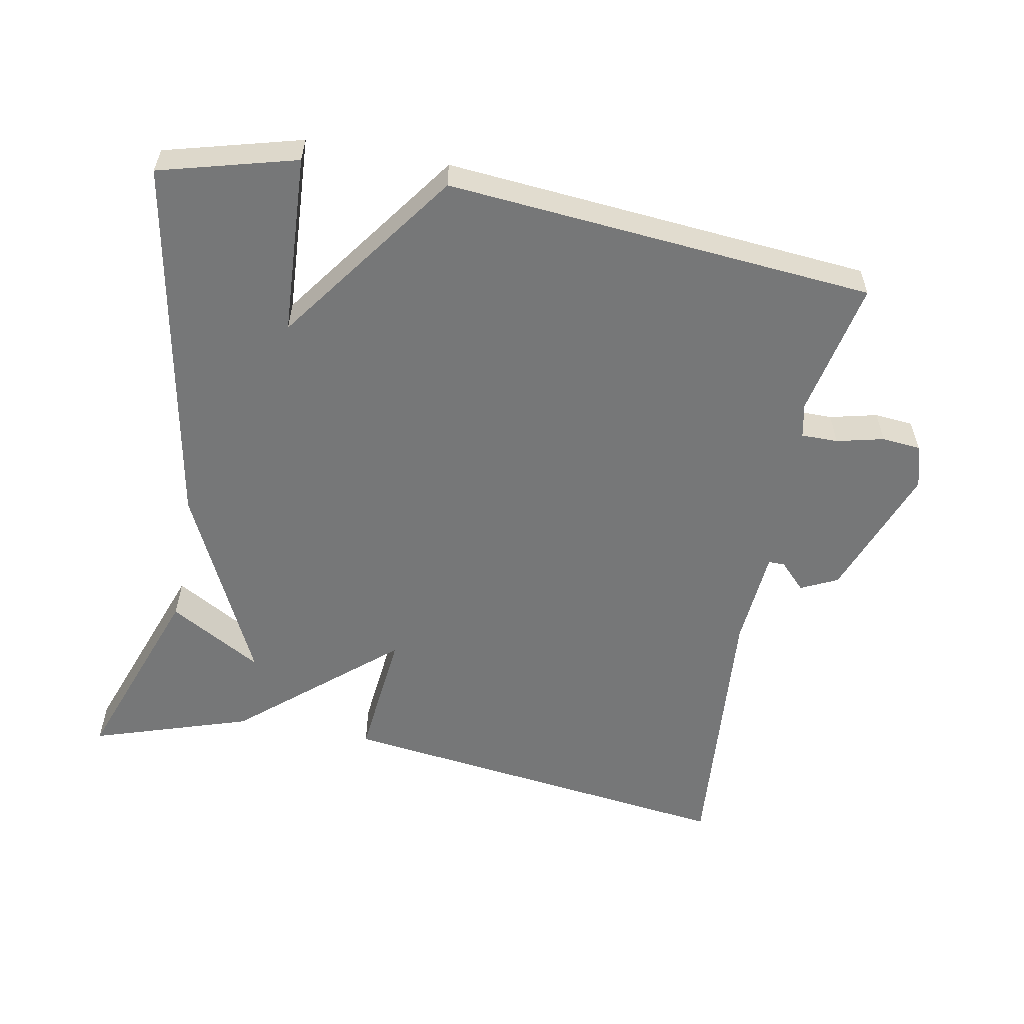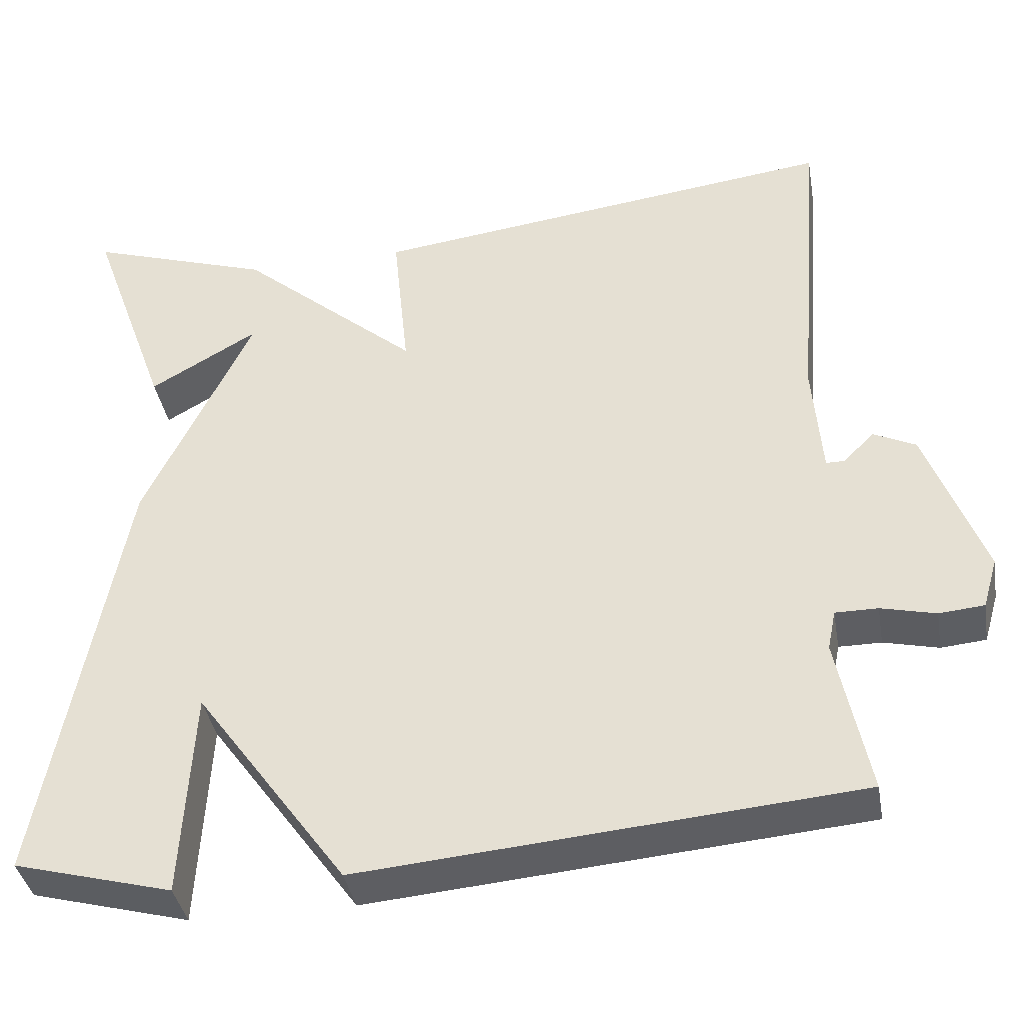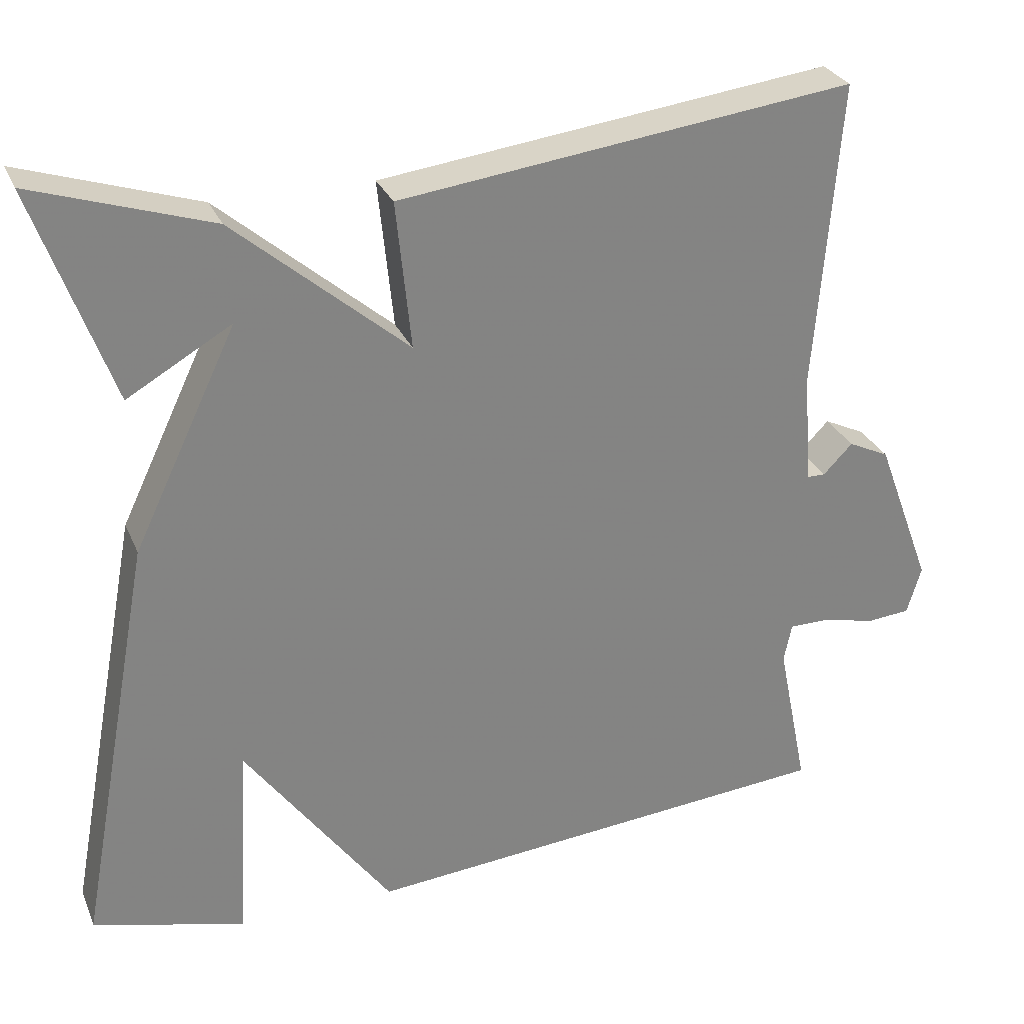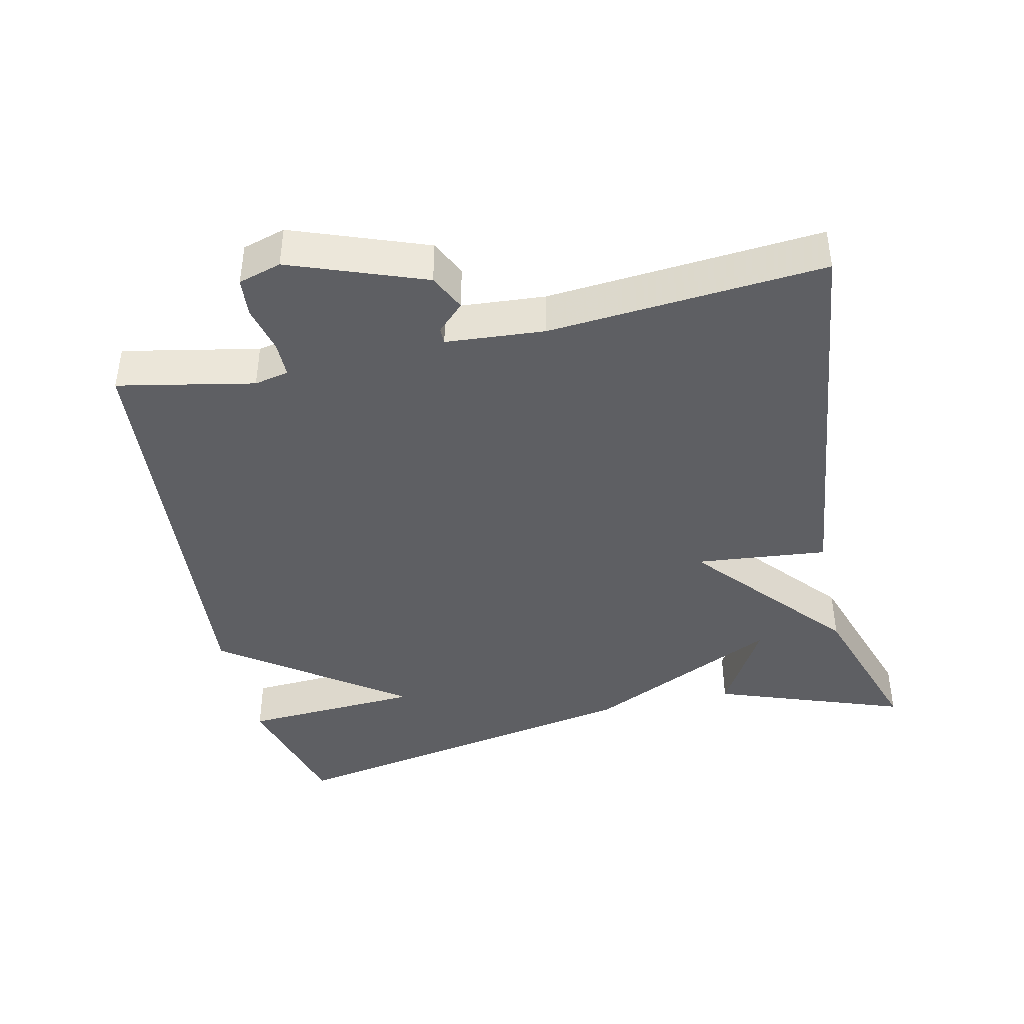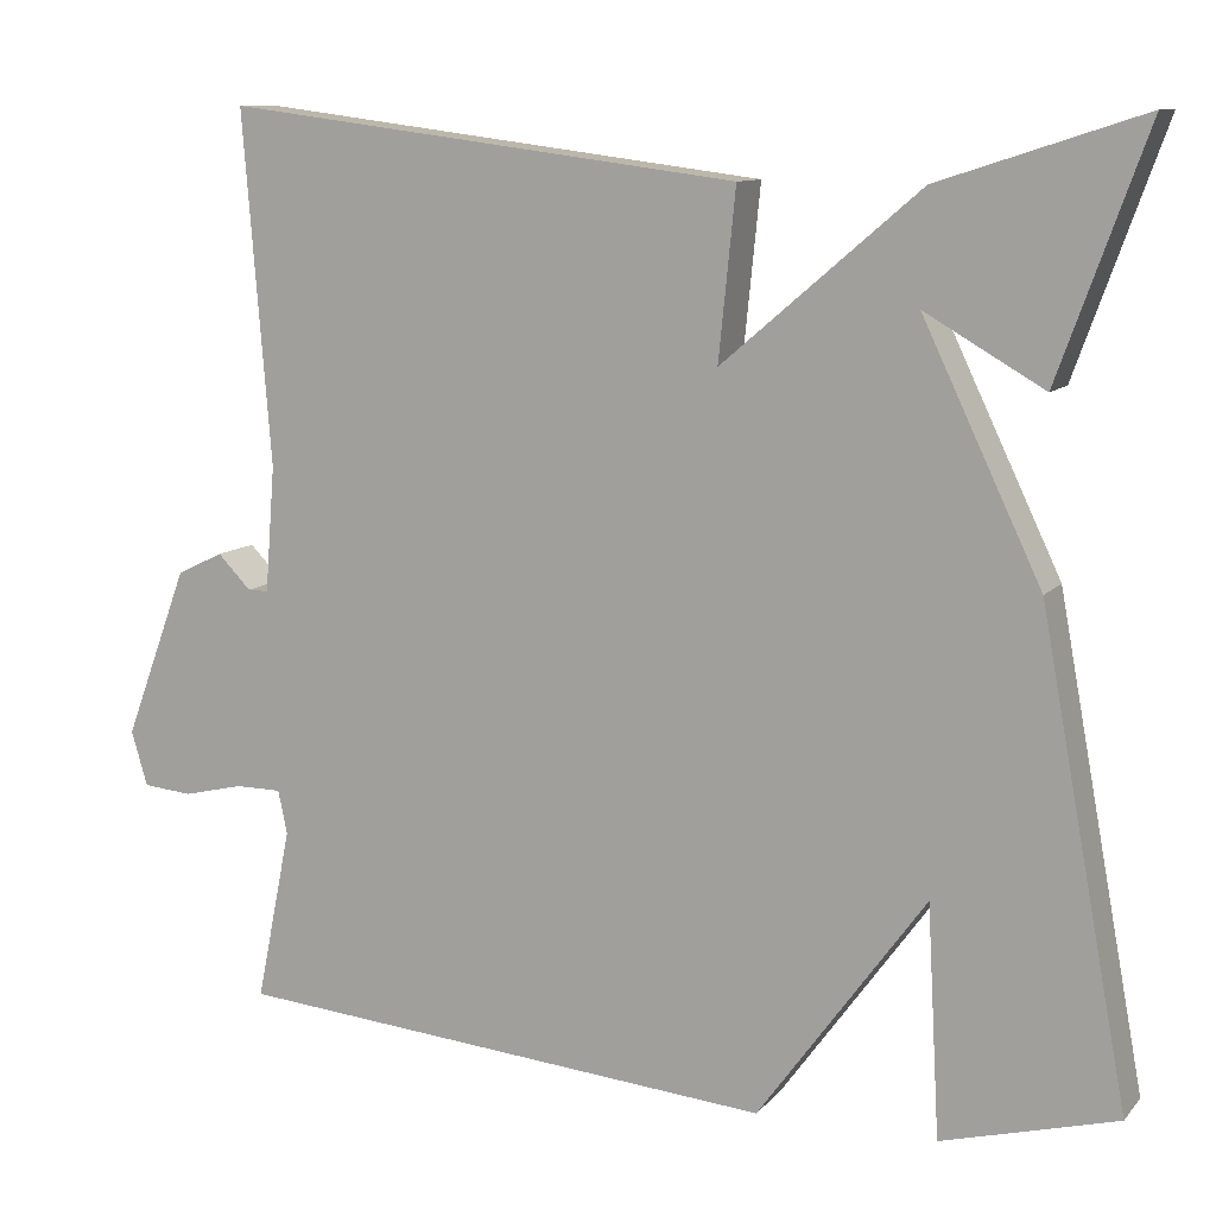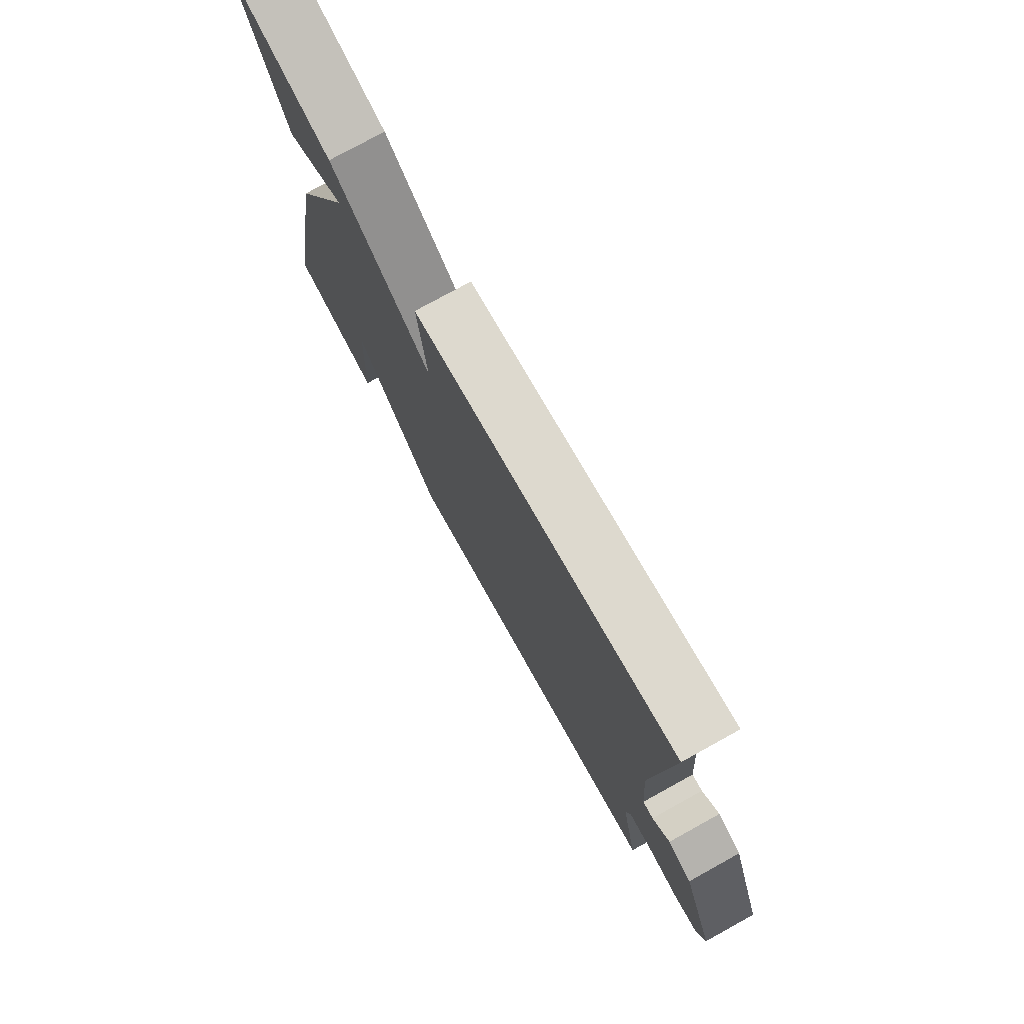
<metadata>
{"format":"obj","ext":"obj","renderer":"f3d","projection":"perspective","resolution":1024,"background":"white","views":[{"elev":-57.0,"azim":169.4,"up":"+Y"},{"elev":-38.6,"azim":-170.1,"up":"+Z"},{"elev":28.9,"azim":160.0,"up":"+Z"},{"elev":-41.8,"azim":-77.3,"up":"+Y"},{"elev":10.5,"azim":23.8,"up":"+Z"},{"elev":76.9,"azim":-118.9,"up":"+Z"}]}
</metadata>
<code>
v 0.5 0.07 -0.5
v 0.306 0.07 -0.552
v 0.292 0.07 -0.296
v 0.106 0.07 -0.552
v -0.5 0.07 -0.5
v -0.461 0.07 -0.307
v -0.471 0.07 -0.258
v -0.523 0.07 -0.258
v -0.59 0.07 -0.274
v -0.645 0.07 -0.269
v -0.663 0.07 -0.208
v -0.592 0.07 -0.018
v -0.54 0.07 0.007
v -0.503 0.07 -0.031
v -0.48 0.07 -0.031
v -0.469 0.07 0.109
v -0.5 0.07 0.5
v 0.075 0.07 0.427
v 0.056 0.07 0.24
v 0.275 0.07 0.427
v 0.5 0.07 0.5
v 0.402 0.07 0.229
v 0.27 0.07 0.305
v 0.402 0.07 0.029
v 0.5 0 -0.5
v 0.306 0 -0.552
v 0.292 0 -0.296
v 0.106 0 -0.552
v -0.5 0 -0.5
v -0.461 0 -0.307
v -0.471 0 -0.258
v -0.523 0 -0.258
v -0.59 0 -0.274
v -0.645 0 -0.269
v -0.663 0 -0.208
v -0.592 0 -0.018
v -0.54 0 0.007
v -0.503 0 -0.031
v -0.48 0 -0.031
v -0.469 0 0.109
v -0.5 0 0.5
v 0.075 0 0.427
v 0.056 0 0.24
v 0.275 0 0.427
v 0.5 0 0.5
v 0.402 0 0.229
v 0.27 0 0.305
v 0.402 0 0.029
f 1 2 3
f 24 1 3
f 23 24 3
f 20 21 22 23
f 19 20 23
f 4 5 6
f 3 4 6
f 23 3 6
f 19 23 6
f 16 17 18 19
f 19 6 7
f 16 19 7
f 15 16 7
f 14 15 7 8
f 12 13 14
f 11 12 14
f 10 11 14
f 9 10 14
f 8 9 14
f 27 26 25
f 27 25 48
f 27 48 47
f 47 46 45 44
f 47 44 43
f 30 29 28
f 30 28 27
f 30 27 47
f 30 47 43
f 43 42 41 40
f 31 30 43
f 31 43 40
f 31 40 39
f 32 31 39 38
f 38 37 36
f 38 36 35
f 38 35 34
f 38 34 33
f 38 33 32
f 1 25 26 2
f 2 26 27 3
f 3 27 28 4
f 4 28 29 5
f 5 29 30 6
f 6 30 31 7
f 7 31 32 8
f 8 32 33 9
f 9 33 34 10
f 10 34 35 11
f 11 35 36 12
f 12 36 37 13
f 13 37 38 14
f 14 38 39 15
f 15 39 40 16
f 16 40 41 17
f 17 41 42 18
f 18 42 43 19
f 19 43 44 20
f 20 44 45 21
f 21 45 46 22
f 22 46 47 23
f 23 47 48 24
f 24 48 25 1

</code>
